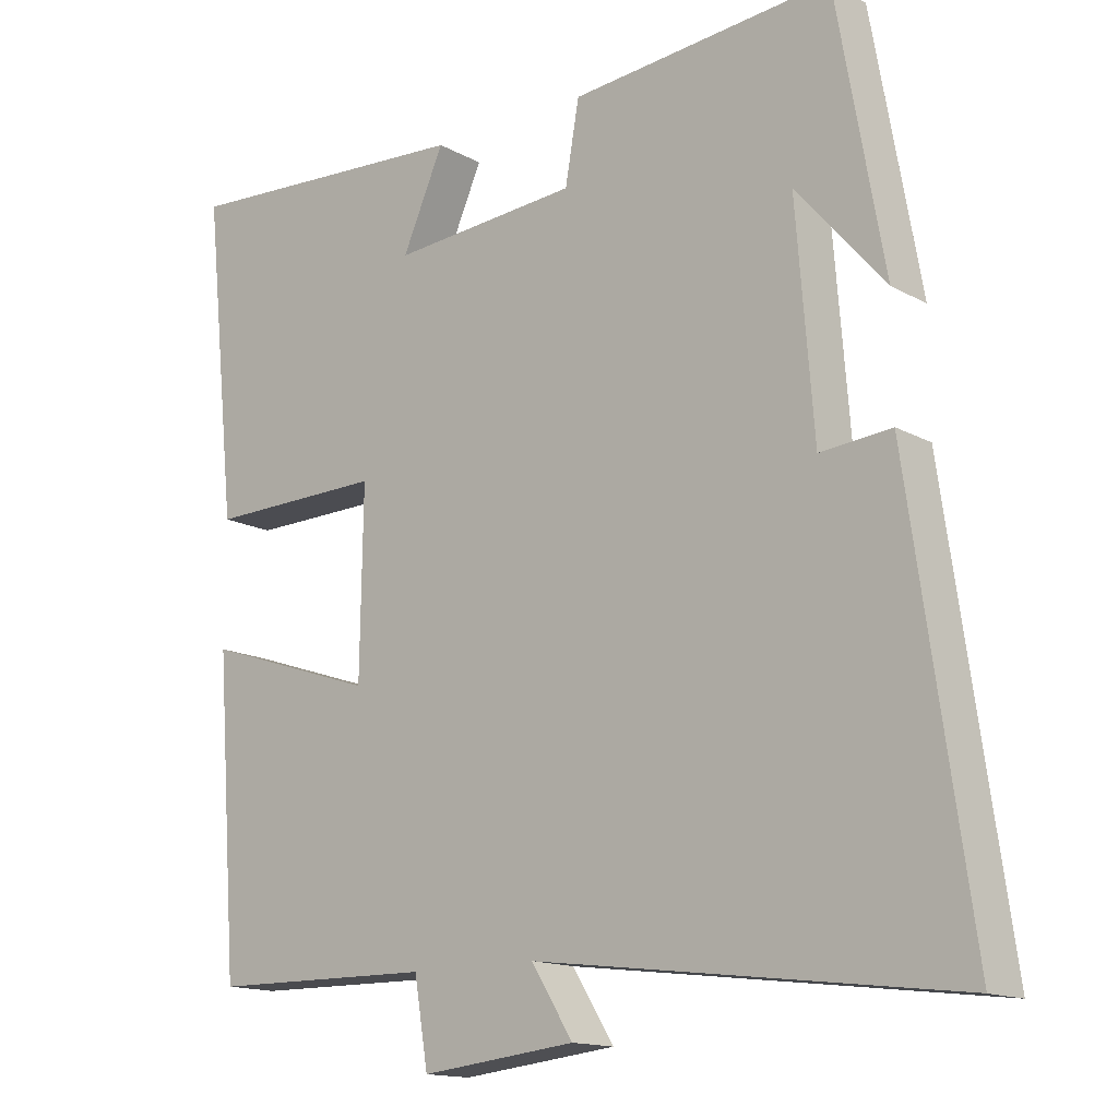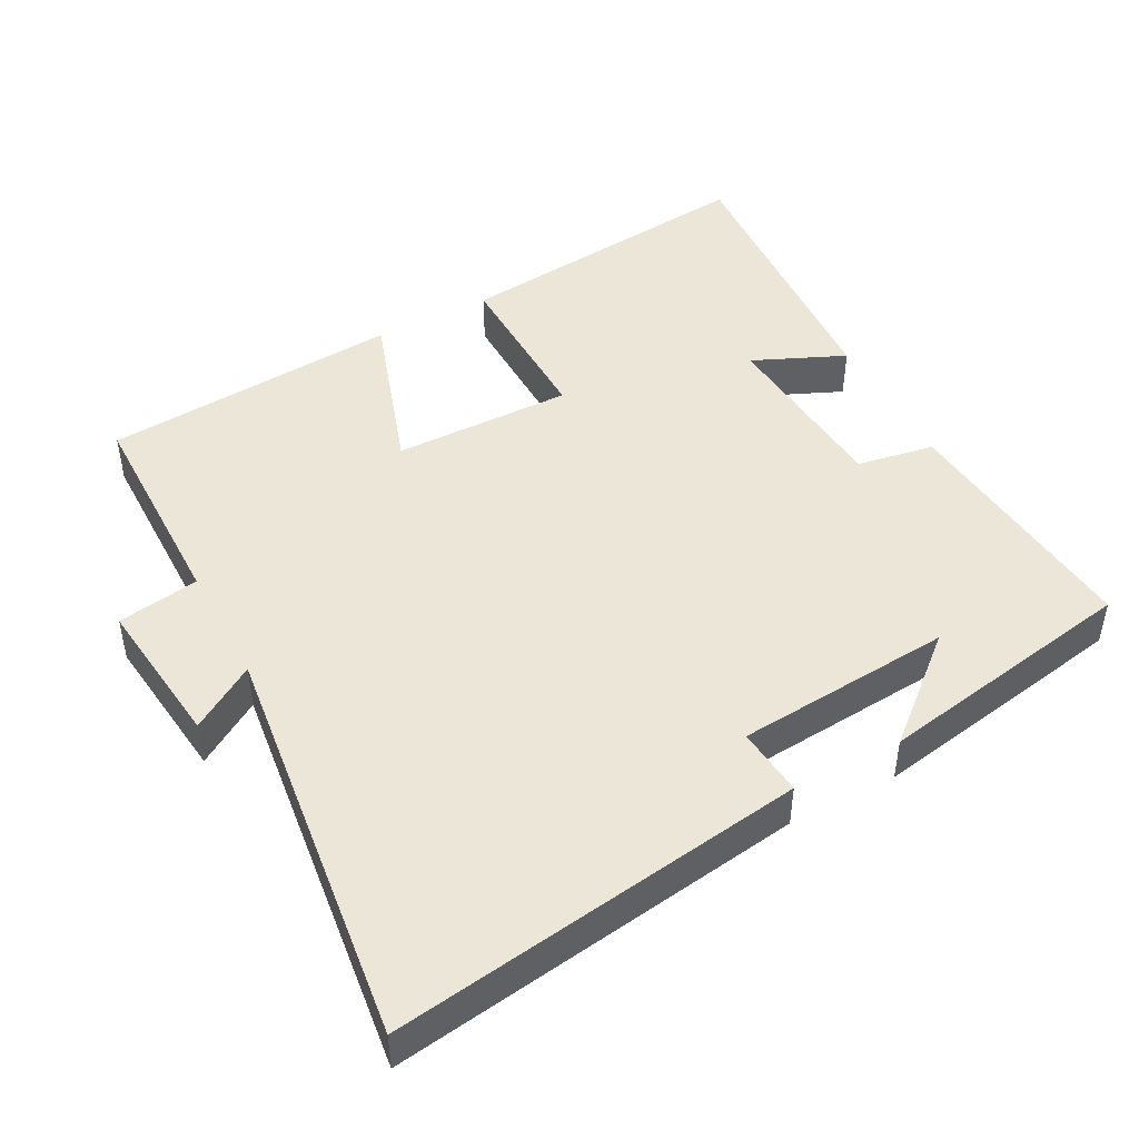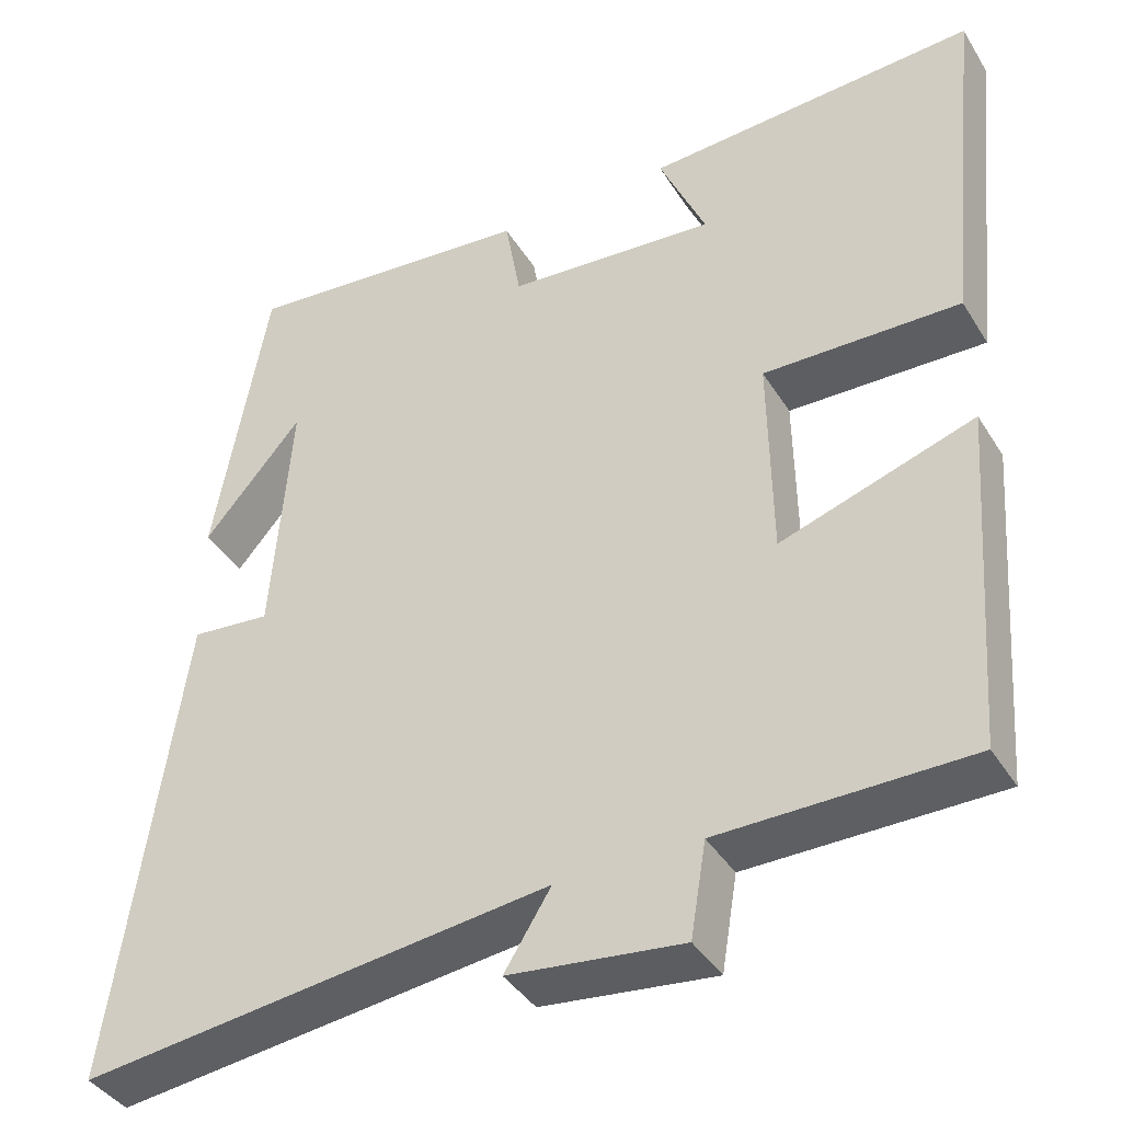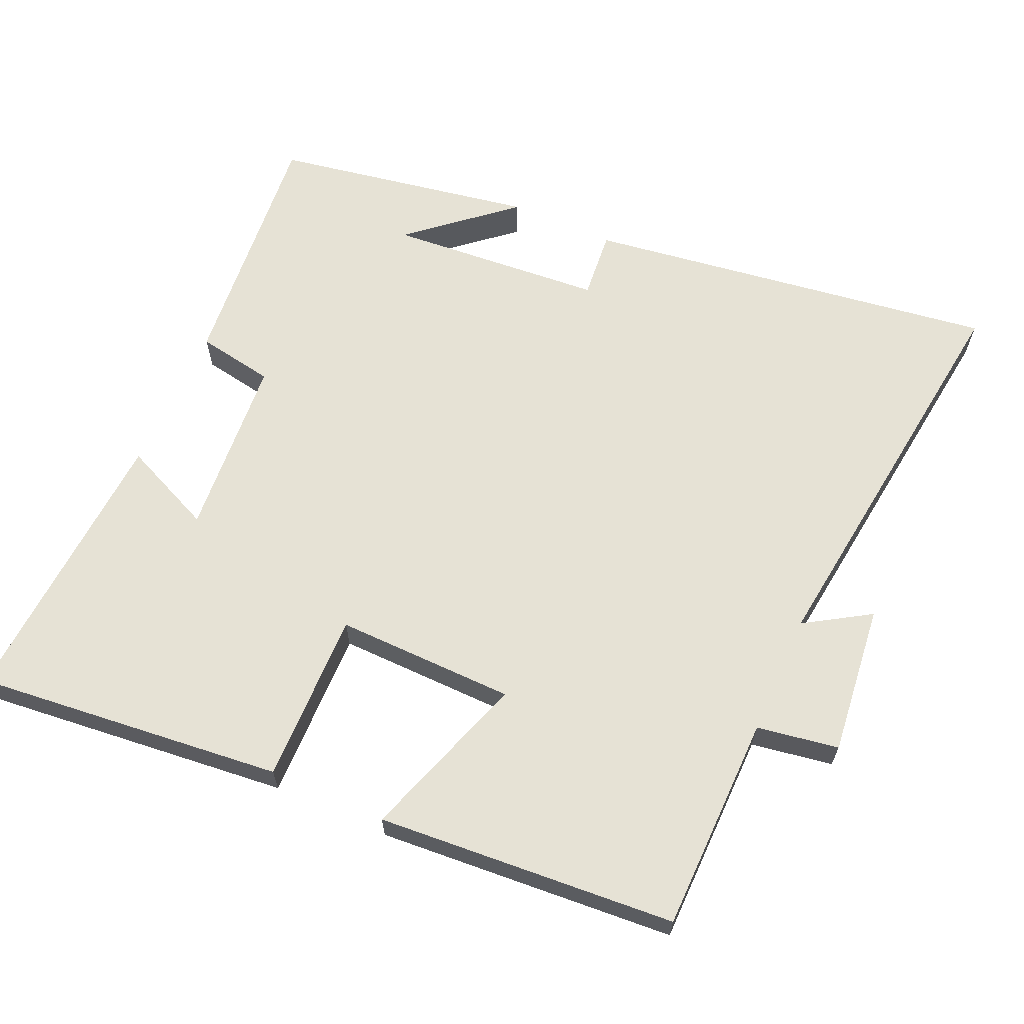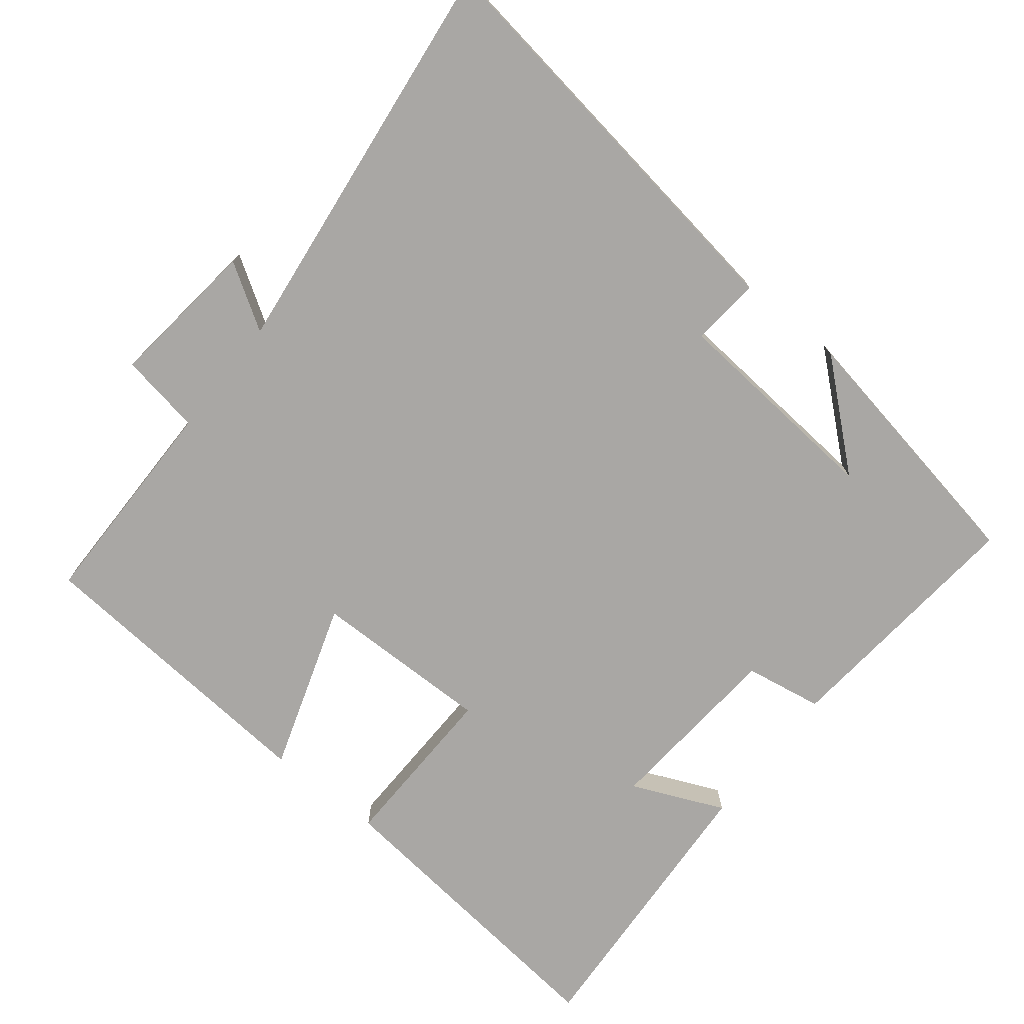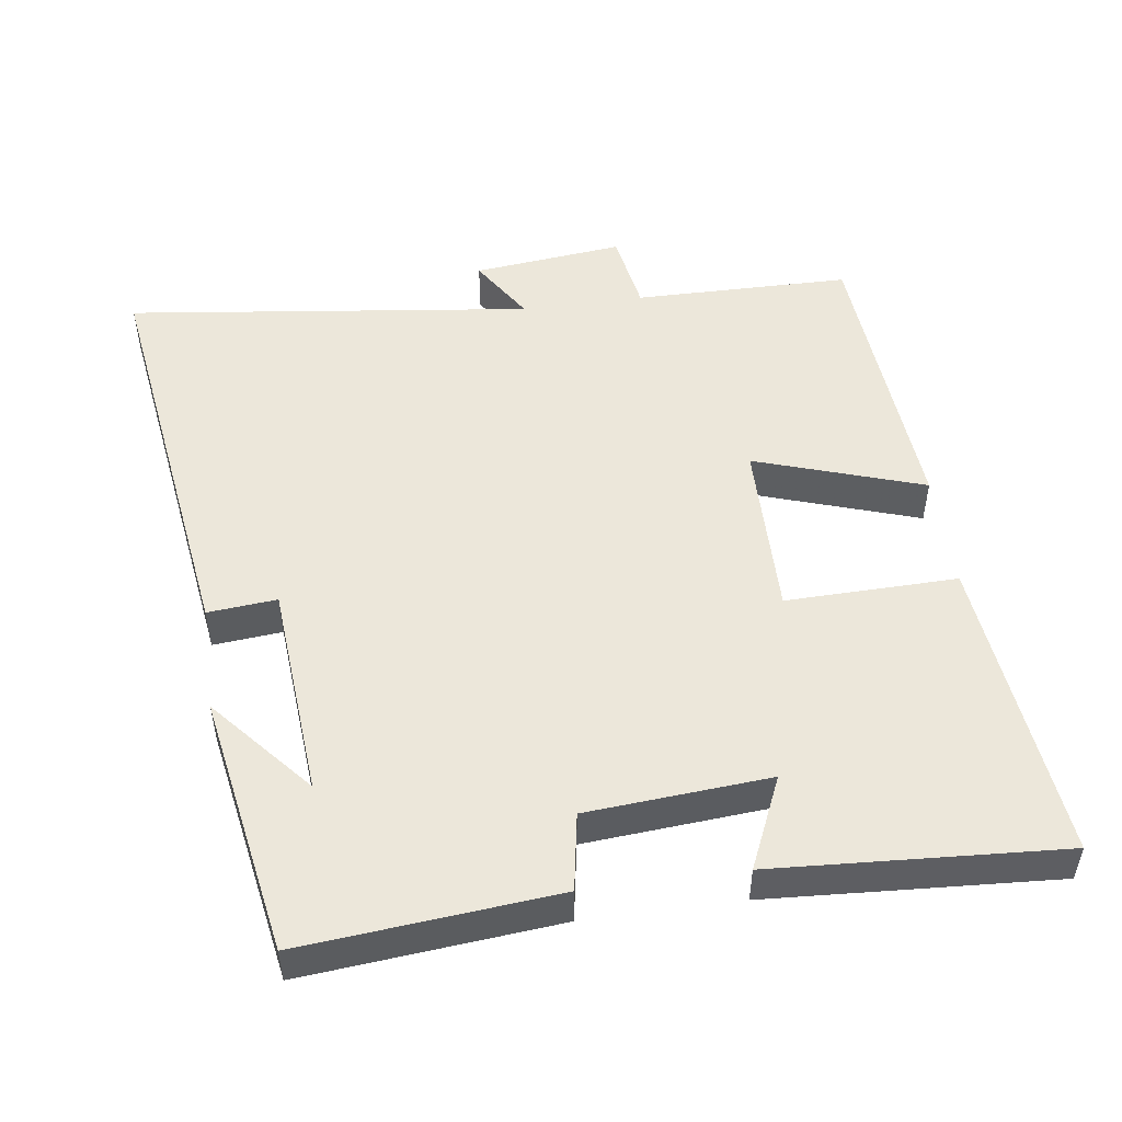
<metadata>
{"format":"obj","ext":"obj","renderer":"f3d","projection":"perspective","resolution":1024,"background":"white","views":[{"elev":-14.6,"azim":-139.8,"up":"+Z"},{"elev":46.4,"azim":-118.1,"up":"+Y"},{"elev":-39.8,"azim":28.8,"up":"+Z"},{"elev":63.9,"azim":114.1,"up":"+Y"},{"elev":-74.7,"azim":-128.7,"up":"+Y"},{"elev":50.3,"azim":-7.9,"up":"+Y"}]}
</metadata>
<code>
v -0.583 0.07 -0.571
v -0.5 0.07 0.011
v -0.403 0.07 0.002
v -0.379 0.07 0.306
v -0.5 0.07 0.165
v -0.435 0.07 0.533
v -0.078 0.07 0.5
v -0.059 0.07 0.391
v 0.197 0.07 0.371
v 0.14 0.07 0.5
v 0.545 0.07 0.525
v 0.5 0.07 0.091
v 0.259 0.07 0.096
v 0.263 0.07 -0.156
v 0.5 0.07 -0.077
v 0.469 0.07 -0.497
v 0.164 0.07 -0.5
v 0.145 0.07 -0.615
v -0.067 0.07 -0.591
v -0.01 0.07 -0.5
v -0.583 0 -0.571
v -0.5 0 0.011
v -0.403 0 0.002
v -0.379 0 0.306
v -0.5 0 0.165
v -0.435 0 0.533
v -0.078 0 0.5
v -0.059 0 0.391
v 0.197 0 0.371
v 0.14 0 0.5
v 0.545 0 0.525
v 0.5 0 0.091
v 0.259 0 0.096
v 0.263 0 -0.156
v 0.5 0 -0.077
v 0.469 0 -0.497
v 0.164 0 -0.5
v 0.145 0 -0.615
v -0.067 0 -0.591
v -0.01 0 -0.5
f 17 18 19 20
f 15 16 17 20
f 14 15 20 1
f 13 14 1
f 11 12 13
f 9 10 11
f 9 11 13 1
f 6 7 8
f 4 5 6
f 4 6 8
f 3 4 8 9
f 1 2 3
f 1 3 9
f 40 39 38 37
f 40 37 36 35
f 21 40 35 34
f 21 34 33
f 33 32 31
f 31 30 29
f 21 33 31 29
f 28 27 26
f 26 25 24
f 28 26 24
f 29 28 24 23
f 23 22 21
f 29 23 21
f 1 21 22 2
f 2 22 23 3
f 3 23 24 4
f 4 24 25 5
f 5 25 26 6
f 6 26 27 7
f 7 27 28 8
f 8 28 29 9
f 9 29 30 10
f 10 30 31 11
f 11 31 32 12
f 12 32 33 13
f 13 33 34 14
f 14 34 35 15
f 15 35 36 16
f 16 36 37 17
f 17 37 38 18
f 18 38 39 19
f 19 39 40 20
f 20 40 21 1

</code>
